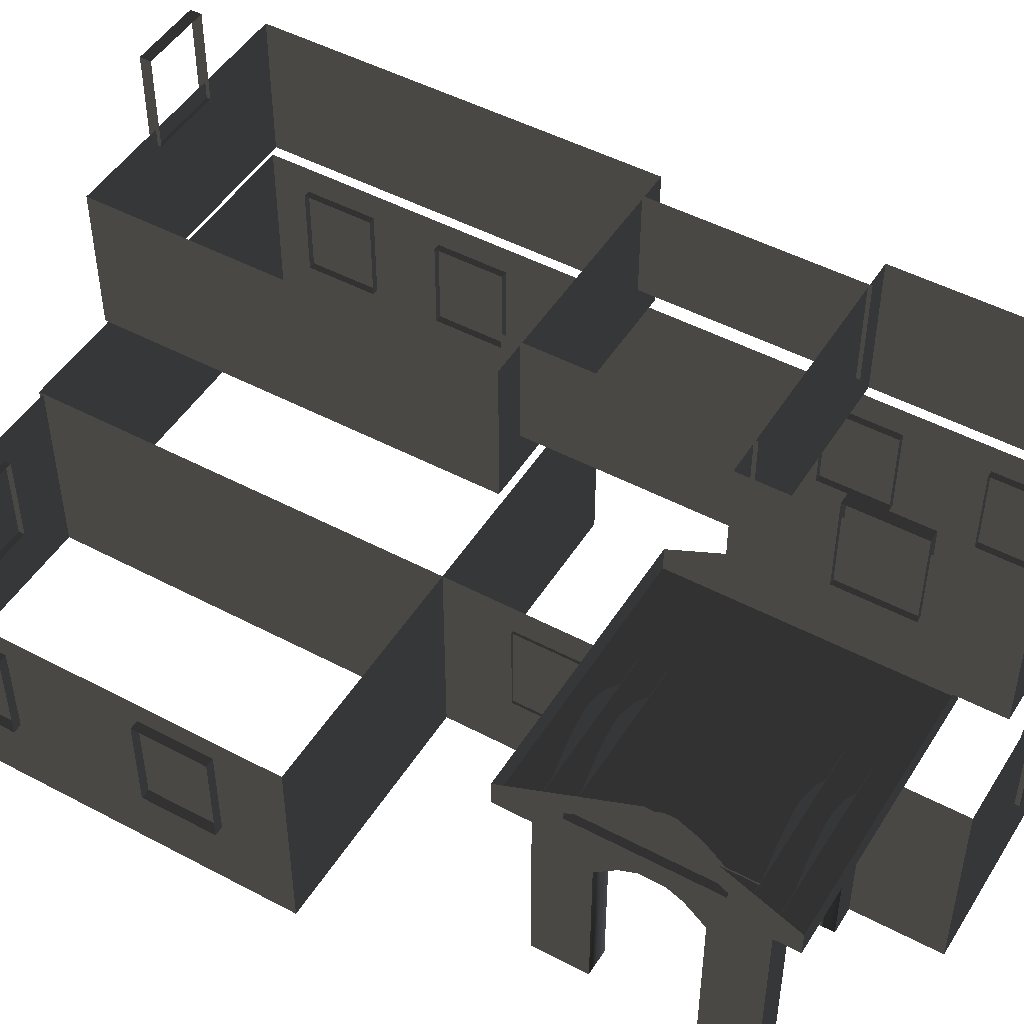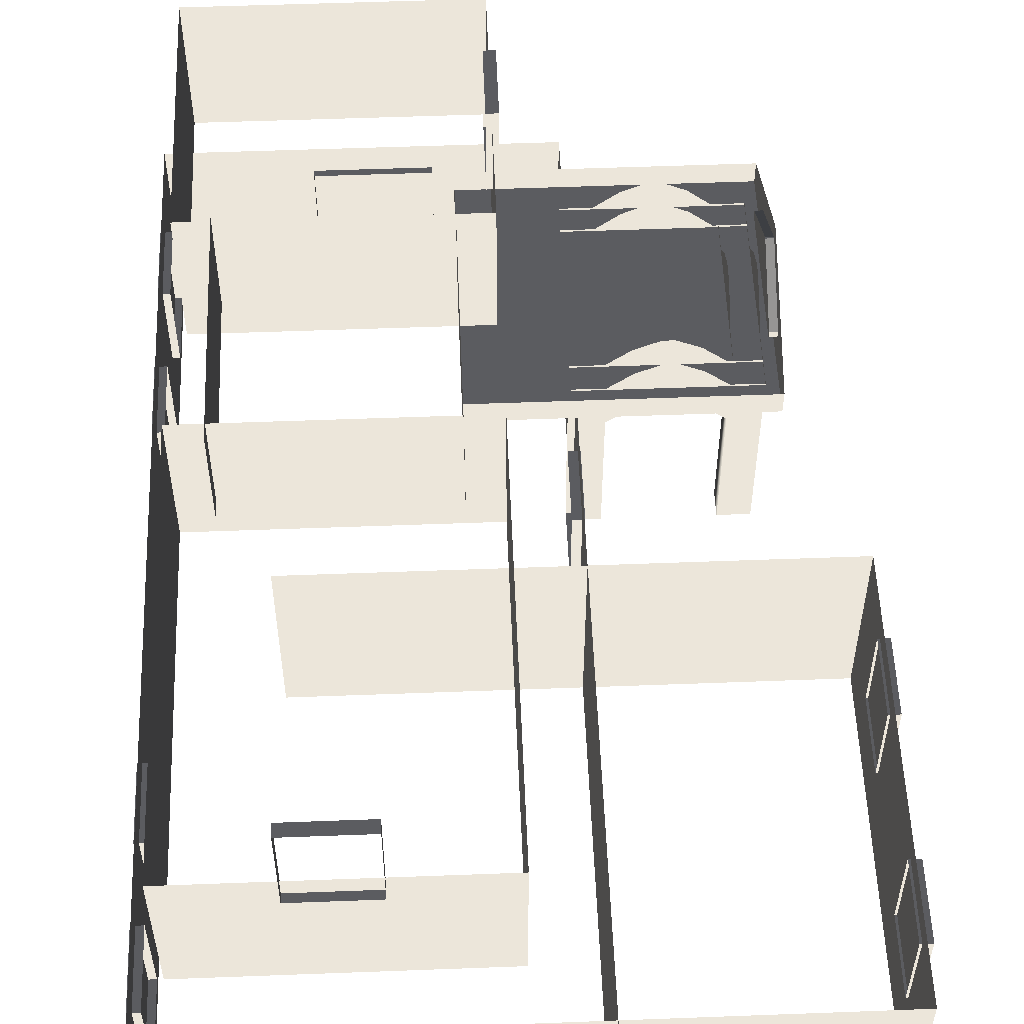
<metadata>
{"format":"obj","ext":"obj","renderer":"f3d","projection":"perspective","resolution":1024,"background":"white","views":[{"elev":48.3,"azim":120.7,"up":"+Z"},{"elev":54.4,"azim":-2.3,"up":"+Z"}]}
</metadata>
<code>
v -4.797 -6.281 3.201
v -3.631 -6.281 3.201
v -4.797 -6.462 3.201
v -3.631 -6.462 3.201
v -3.631 -6.281 3.201
v -3.631 -6.281 4.682
v -3.631 -6.462 3.201
v -3.631 -6.462 4.682
v -4.797 -6.281 4.682
v -4.797 -6.281 3.201
v -4.797 -6.462 4.682
v -4.797 -6.462 3.201
v -3.631 -6.281 4.682
v -4.797 -6.281 4.682
v -3.631 -6.462 4.682
v -4.797 -6.462 4.682
v -2.143 4.783 2.332
v -2.143 5.949 2.332
v -1.962 4.783 2.332
v -1.962 5.949 2.332
v -2.143 5.949 2.332
v -2.143 5.949 3.813
v -1.962 5.949 2.332
v -1.962 5.949 3.813
v -2.143 4.783 3.813
v -2.143 4.783 2.332
v -1.962 4.783 3.813
v -1.962 4.783 2.332
v -2.143 5.949 3.813
v -2.143 4.783 3.813
v -1.962 5.949 3.813
v -1.962 4.783 3.813
v 1.728 -6.626 -0.001043
v 1.145 -6.626 -0.001043
v 1.728 -6.807 -0.001043
v 1.145 -6.807 -0.001043
v 1.145 -6.626 -1.482
v 1.728 -6.626 -1.482
v 1.145 -6.807 -1.482
v 1.728 -6.807 -1.482
v 1.728 -6.626 -1.482
v 1.728 -6.626 -0.001043
v 1.728 -6.807 -1.482
v 1.728 -6.807 -0.001043
v -0.0217 -6.626 -1.482
v 0.5614 -6.626 -1.482
v -0.0217 -6.807 -1.482
v 0.5614 -6.807 -1.482
v 1.145 -6.626 -1.482
v 1.145 -6.807 -1.482
v -0.0217 -6.626 -0.001043
v -0.0217 -6.626 -1.482
v -0.0217 -6.807 -0.001043
v -0.0217 -6.807 -1.482
v 1.145 -6.626 -0.001043
v 0.5614 -6.626 -0.001043
v 1.145 -6.807 -0.001043
v 0.5614 -6.807 -0.001043
v -0.0217 -6.626 -0.001043
v -0.0217 -6.807 -0.001043
v 2.744 -2.443 -1.375
v 2.744 -1.277 -1.375
v 2.925 -2.443 -1.375
v 2.925 -1.277 -1.375
v 2.744 -1.277 -1.375
v 2.744 -1.277 0.1059
v 2.925 -1.277 -1.375
v 2.925 -1.277 0.1059
v 2.744 -2.443 0.1059
v 2.744 -2.443 -1.375
v 2.925 -2.443 0.1059
v 2.925 -2.443 -1.375
v 2.744 -1.277 0.1059
v 2.744 -2.443 0.1059
v 2.925 -1.277 0.1059
v 2.925 -2.443 0.1059
v 2.78 -6.729 0.4622
v 2.78 -6.729 -2.561
v 2.78 -0.2103 0.4622
v 2.78 -0.2103 -2.561
v 2.78 -0.2103 0.4622
v 2.78 -0.2103 -2.561
v -5.161 -0.2103 0.4622
v -5.161 -0.2103 -2.561
v -5.161 -6.729 0.4622
v -5.161 -6.729 -2.561
v 2.78 -6.729 0.4622
v 2.78 -6.729 -2.561
v -2.581 -0.2504 3.55
v -2.581 -0.2504 1.83
v -2.581 3.392 3.55
v -2.581 3.392 1.83
v -5.761 3.392 3.55
v -5.761 3.392 1.83
v -5.761 -0.2504 3.55
v -5.761 -0.2504 1.83
v -6.289 3.33 3.482
v -6.289 3.33 1.192
v -2.053 3.33 3.482
v -2.053 3.33 1.192
v -2.053 3.33 3.482
v -2.053 3.33 1.192
v -2.053 7.279 3.482
v -2.053 7.279 1.192
v -2.053 7.279 3.482
v -2.053 7.279 1.192
v -6.289 7.279 3.482
v -6.289 7.279 1.192
v -6.289 -6.341 3.482
v -6.289 -6.341 1.192
v -2.053 -6.341 3.482
v -2.053 -6.341 1.192
v -2.053 0.0208 3.482
v -2.053 0.0208 1.192
v -6.289 0.02078 3.482
v -6.289 0.02078 1.192
v -2.053 -6.341 3.482
v -2.053 -6.341 1.192
v -2.053 0.0208 3.482
v -2.053 0.0208 1.192
v -6.289 0.02078 3.482
v -6.289 0.02078 1.192
v -6.289 -6.341 3.482
v -6.289 -6.341 1.192
v -4.629 7.266 -0.001043
v -4.046 7.266 -0.001043
v -4.629 7.447 -0.001043
v -4.046 7.447 -0.001043
v -4.046 7.266 -1.482
v -4.629 7.266 -1.482
v -4.046 7.447 -1.482
v -4.629 7.447 -1.482
v -4.629 7.266 -1.482
v -4.629 7.266 -0.001043
v -4.629 7.447 -1.482
v -4.629 7.447 -0.001043
v -2.88 7.266 -1.482
v -3.463 7.266 -1.482
v -2.88 7.447 -1.482
v -3.463 7.447 -1.482
v -4.046 7.266 -1.482
v -4.046 7.447 -1.482
v -2.88 7.266 -0.001043
v -2.88 7.266 -1.482
v -2.88 7.447 -0.001043
v -2.88 7.447 -1.482
v -4.046 7.266 -0.001043
v -3.463 7.266 -0.001043
v -4.046 7.447 -0.001043
v -3.463 7.447 -0.001043
v -2.88 7.266 -0.001043
v -2.88 7.447 -0.001043
v -2.88 -6.731 -0.001043
v -3.463 -6.731 -0.001043
v -2.88 -6.912 -0.001043
v -3.463 -6.912 -0.001043
v -3.463 -6.731 -1.482
v -2.88 -6.731 -1.482
v -3.463 -6.912 -1.482
v -2.88 -6.912 -1.482
v -2.88 -6.731 -1.482
v -2.88 -6.731 -0.001043
v -2.88 -6.912 -1.482
v -2.88 -6.912 -0.001043
v -4.629 -6.731 -1.482
v -4.046 -6.731 -1.482
v -4.629 -6.912 -1.482
v -4.046 -6.912 -1.482
v -3.463 -6.731 -1.482
v -3.463 -6.912 -1.482
v -4.629 -6.731 -0.001043
v -4.629 -6.731 -1.482
v -4.629 -6.912 -0.001043
v -4.629 -6.912 -1.482
v -3.463 -6.731 -0.001043
v -4.046 -6.731 -0.001043
v -3.463 -6.912 -0.001043
v -4.046 -6.912 -0.001043
v -4.629 -6.731 -0.001043
v -4.629 -6.912 -0.001043
v -6.69 -5.014 -1.482
v -6.69 -6.181 -1.482
v -6.871 -5.014 -1.482
v -6.871 -6.181 -1.482
v -6.69 -6.181 -1.482
v -6.69 -6.181 -0.001042
v -6.871 -6.181 -1.482
v -6.871 -6.181 -0.001042
v -6.69 -5.014 -0.001043
v -6.69 -5.014 -1.482
v -6.871 -5.014 -0.001043
v -6.871 -5.014 -1.482
v -6.69 -6.181 -0.001042
v -6.69 -5.014 -0.001043
v -6.871 -6.181 -0.001042
v -6.871 -5.014 -0.001043
v -6.69 -2.706 -1.482
v -6.69 -3.872 -1.482
v -6.871 -2.706 -1.482
v -6.871 -3.872 -1.482
v -6.69 -3.872 -1.482
v -6.69 -3.872 -0.001043
v -6.871 -3.872 -1.482
v -6.871 -3.872 -0.001043
v -6.69 -2.706 -0.001043
v -6.69 -2.706 -1.482
v -6.871 -2.706 -0.001043
v -6.871 -2.706 -1.482
v -6.69 -3.872 -0.001043
v -6.69 -2.706 -0.001043
v -6.871 -3.872 -0.001043
v -6.871 -2.706 -0.001043
v -6.69 3.741 -1.482
v -6.69 2.575 -1.482
v -6.871 3.741 -1.482
v -6.871 2.575 -1.482
v -6.69 2.575 -1.482
v -6.69 2.575 -0.001043
v -6.871 2.575 -1.482
v -6.871 2.575 -0.001043
v -6.69 3.741 -0.001043
v -6.69 3.741 -1.482
v -6.871 3.741 -0.001043
v -6.871 3.741 -1.482
v -6.69 2.575 -0.001043
v -6.69 3.741 -0.001043
v -6.871 2.575 -0.001043
v -6.871 3.741 -0.001043
v -6.69 6.246 -1.482
v -6.69 5.079 -1.482
v -6.871 6.246 -1.482
v -6.871 5.079 -1.482
v -6.69 5.079 -1.482
v -6.69 5.079 -0.001043
v -6.871 5.079 -1.482
v -6.871 5.079 -0.001043
v -6.69 6.246 -0.001043
v -6.69 6.246 -1.482
v -6.871 6.246 -0.001043
v -6.871 6.246 -1.482
v -6.69 5.079 -0.001043
v -6.69 6.246 -0.001043
v -6.871 5.079 -0.001043
v -6.871 6.246 -0.001043
v -1.138 0.8631 -1.482
v -1.138 2.029 -1.482
v -0.9569 0.8631 -1.482
v -0.9569 2.029 -1.482
v -1.138 2.029 -1.482
v -1.138 2.029 -0.001043
v -0.9569 2.029 -1.482
v -0.9569 2.029 -0.001043
v -1.138 0.8631 -0.001043
v -1.138 0.8631 -1.482
v -0.9569 0.8631 -0.001043
v -0.9569 0.8631 -1.482
v -1.138 2.029 -0.001043
v -1.138 0.8631 -0.001043
v -0.9569 2.029 -0.001043
v -0.9569 0.8631 -0.001043
v 2.744 -5.701 -1.375
v 2.744 -4.535 -1.375
v 2.925 -5.701 -1.375
v 2.925 -4.535 -1.375
v 2.744 -4.535 -1.375
v 2.744 -4.535 0.1059
v 2.925 -4.535 -1.375
v 2.925 -4.535 0.1059
v 2.744 -5.701 0.1059
v 2.744 -5.701 -1.375
v 2.925 -5.701 0.1059
v 2.925 -5.701 -1.375
v 2.744 -4.535 0.1059
v 2.744 -5.701 0.1059
v 2.925 -4.535 0.1059
v 2.925 -5.701 0.1059
v -6.289 7.279 3.482
v -6.289 7.279 1.192
v -6.289 3.33 3.482
v -6.289 3.33 1.192
v 1.809 3.223 0.9851
v 1.684 3.223 0.9851
v 1.809 4.325 1.668
v 1.684 4.325 1.668
v 1.809 5.448 0.8778
v 1.684 5.448 0.8778
v 1.809 3.223 0.8778
v 1.684 3.223 0.8778
v 1.809 3.223 0.8778
v 1.684 3.223 0.8778
v 1.809 3.223 0.9851
v 1.684 3.223 0.9851
v 1.809 4.346 1.668
v 1.684 4.346 1.668
v 1.809 5.448 0.9851
v 1.684 5.448 0.9851
v 1.809 5.448 0.9851
v 1.684 5.448 0.9851
v 1.809 5.448 0.8778
v 1.684 5.448 0.8778
v 1.684 5.448 0.8778
v 1.684 5.448 0.9851
v 1.684 4.346 1.668
v 1.684 4.325 1.668
v 1.684 3.223 0.9851
v 1.684 3.223 0.8778
v 1.809 4.346 1.668
v 1.809 4.387 1.88
v 1.809 4.325 1.668
v 1.809 4.284 1.88
v 1.809 3.223 0.9851
v 1.809 2.217 0.8764
v 1.809 6.454 0.8764
v 1.809 4.387 1.88
v 1.809 4.346 1.668
v 1.809 5.448 0.9851
v 1.809 3.223 0.8778
v 1.809 2.217 0.494
v 1.809 6.454 0.494
v 1.809 5.448 0.8778
v 1.809 4.325 1.668
v 1.684 4.325 1.668
v 1.809 4.346 1.668
v 1.684 4.346 1.668
v 1.211 5.135 -2.561
v 1.623 5.135 -2.561
v 1.623 5.135 -0.2453
v 1.211 5.135 -0.2453
v 1.623 4.804 0.06506
v 1.211 4.804 0.06506
v 1.623 4.526 0.2045
v 1.211 4.526 0.2045
v 1.623 4.195 0.2045
v 1.211 4.195 0.2045
v 1.623 3.904 0.06525
v 1.211 3.904 0.06525
v 1.623 3.557 -0.2453
v 1.211 3.557 -0.2453
v 1.211 3.557 -2.561
v 1.623 3.557 -2.561
v 1.211 3.081 -2.561
v 1.211 3.081 -0.2453
v 1.211 3.557 -2.561
v 1.211 3.557 -0.2453
v 1.211 3.081 0.5266
v 1.211 3.557 0.5266
v 1.211 3.904 0.8372
v 1.211 3.904 0.06525
v 1.211 4.274 1.023
v 1.211 4.195 0.2045
v 1.211 4.447 1.023
v 1.211 4.526 0.2045
v 1.211 4.804 0.837
v 1.211 4.804 0.06506
v 1.211 5.135 -0.2453
v 1.211 5.135 0.5266
v 1.211 5.135 -2.561
v 1.211 5.6 -2.561
v 1.211 5.6 -0.2453
v 1.211 5.6 0.5266
v 1.127 6.003 -2.561
v 1.127 5.591 -2.561
v 1.127 5.591 -0.2429
v 1.127 6.003 -0.2429
v 0.7698 6.003 0.06745
v 0.7698 5.591 0.06745
v 0.471 5.591 0.2069
v 0.471 6.003 0.2069
v 0.1138 5.591 0.2069
v 0.1138 6.003 0.2069
v -0.1992 5.591 0.06764
v -0.1992 6.003 0.06764
v -0.5733 5.591 -0.2429
v -0.5733 6.003 -0.2429
v -0.5734 6.003 -2.561
v -0.5734 5.591 -2.561
v 1.127 3.096 -2.561
v 1.127 2.684 -2.561
v 1.127 2.684 -0.2453
v 1.127 3.096 -0.2453
v 0.7699 2.684 0.06506
v 0.7699 3.096 0.06506
v 0.471 2.684 0.2045
v 0.471 3.096 0.2045
v 0.1138 2.684 0.2045
v 0.1138 3.096 0.2045
v -0.1992 2.684 0.06525
v -0.1992 3.096 0.06525
v -0.5733 2.684 -0.2453
v -0.5733 3.096 -0.2453
v -0.5733 3.096 -2.561
v -0.5733 2.684 -2.561
v -1.07 6.003 -2.561
v -1.07 6.003 -0.2429
v -0.5734 6.003 -2.561
v -0.5733 6.003 -0.2429
v -1.07 6.003 0.5298
v -0.5733 6.003 0.5298
v -0.1992 6.003 0.8403
v -0.1992 6.003 0.06764
v 0.1992 6.003 1.027
v 0.1138 6.003 0.2069
v 0.3857 6.003 1.027
v 0.471 6.003 0.2069
v 0.7698 6.003 0.8402
v 0.7698 6.003 0.06745
v 1.127 6.003 -0.2429
v 1.127 6.003 0.5298
v 1.127 6.003 -2.561
v 1.623 6.003 -2.561
v 1.623 6.003 -0.2429
v 1.623 6.003 0.5298
v -1.07 5.591 -0.2429
v -1.07 5.591 -2.561
v -0.5734 5.591 -2.561
v -0.5733 5.591 -0.2429
v -1.07 5.591 0.5298
v -0.5733 5.591 0.5298
v -0.1992 5.591 0.06764
v -0.1992 5.591 0.8403
v 0.1138 5.591 0.2069
v 0.1992 5.591 1.027
v 0.471 5.591 0.2069
v 0.3857 5.591 1.027
v 0.7698 5.591 0.06745
v 0.7698 5.591 0.8402
v 1.127 5.591 -0.2429
v 1.127 5.591 0.5298
v 1.127 5.591 -2.561
v 1.623 5.6 -2.561
v 1.623 5.6 -0.2453
v 1.623 5.6 0.5266
v 1.623 5.135 -0.2453
v 1.623 5.135 -2.561
v 1.623 5.6 -2.561
v 1.623 6.003 -2.561
v 1.623 6.003 -0.2429
v 1.623 5.6 -0.2453
v 1.623 6.003 0.5298
v 1.623 5.6 0.5266
v 1.623 5.135 0.5266
v 1.623 4.804 0.06506
v 1.623 4.804 0.837
v 1.623 4.447 1.023
v 1.623 4.526 0.2045
v 1.623 4.274 1.023
v 1.623 4.195 0.2045
v 1.623 3.904 0.8372
v 1.623 3.904 0.06525
v 1.623 3.557 0.5266
v 1.623 3.557 -0.2453
v 1.623 3.096 -0.2453
v 1.623 3.557 -2.561
v 1.623 3.096 -2.561
v 1.623 3.096 0.5266
v 1.623 2.684 -2.561
v 1.623 2.684 -0.2453
v 1.623 2.684 0.5266
v -1.07 3.096 -2.561
v -1.07 3.096 -0.2453
v -0.5733 3.096 -2.561
v -0.5733 3.096 -0.2453
v -1.07 3.096 0.5266
v -0.5733 3.096 0.5266
v -0.1992 3.096 0.8372
v -0.1992 3.096 0.06525
v 0.1992 3.096 1.023
v 0.1138 3.096 0.2045
v 0.3857 3.096 1.023
v 0.471 3.096 0.2045
v 0.7699 3.096 0.837
v 0.7699 3.096 0.06506
v 1.127 3.096 -0.2453
v 1.127 3.096 0.5266
v 1.127 3.096 -2.561
v 1.623 3.096 -2.561
v 1.623 3.096 -0.2453
v 1.623 3.096 0.5266
v -1.07 2.684 -0.2453
v -1.07 2.684 -2.561
v -0.5733 2.684 -2.561
v -0.5733 2.684 -0.2453
v -1.07 2.684 0.5266
v -0.5733 2.684 0.5266
v -0.1992 2.684 0.06525
v -0.1992 2.684 0.8372
v 0.1138 2.684 0.2045
v 0.1992 2.684 1.023
v 0.471 2.684 0.2045
v 0.3857 2.684 1.023
v 0.7699 2.684 0.06506
v 0.7699 2.684 0.837
v 1.127 2.684 0.5266
v 1.127 2.684 -0.2453
v 1.127 2.684 -2.561
v 1.623 2.684 -2.561
v 1.623 2.684 -0.2453
v 1.623 2.684 0.5266
v -2.567 2.217 0.494
v -2.567 6.454 0.494
v 1.809 2.217 0.494
v 1.809 6.454 0.494
v -2.567 2.217 0.8764
v -2.567 4.284 1.88
v -2.567 6.454 0.8764
v -2.567 4.387 1.88
v 1.809 2.217 0.494
v 1.809 2.217 0.8764
v -2.567 2.217 0.494
v -2.567 2.217 0.8764
v -2.567 6.454 0.494
v -2.567 6.454 0.8764
v 1.809 6.454 0.494
v 1.809 6.454 0.8764
v -2.567 2.217 0.494
v -2.567 2.217 0.8764
v -2.567 6.454 0.494
v -2.567 6.454 0.8764
v -6.802 -6.8 0.4622
v -6.802 -6.8 -2.561
v -0.9954 -6.8 0.4622
v -0.9954 -6.8 -2.561
v -0.9954 -6.8 0.4622
v -0.9954 -6.8 -2.561
v -0.9954 7.374 0.4622
v -0.9954 7.374 -2.561
v -0.9954 7.374 0.4622
v -0.9954 7.374 -2.561
v -6.802 7.374 0.4622
v -6.802 7.374 -2.561
v -6.802 7.374 0.4622
v -6.802 7.374 -2.561
v -6.802 -6.8 0.4622
v -6.802 -6.8 -2.561
g Building_small_t1.022_36489_83
f 1 3 2
f 2 3 4
f 5 7 6
f 6 7 8
f 9 11 10
f 10 11 12
f 13 15 14
f 14 15 16
f 17 19 18
f 18 19 20
f 21 23 22
f 22 23 24
f 25 27 26
f 26 27 28
f 29 31 30
f 30 31 32
f 33 35 34
f 34 35 36
f 37 39 38
f 38 39 40
f 41 43 42
f 42 43 44
f 45 47 46
f 46 47 48
f 46 48 49
f 49 48 50
f 51 53 52
f 52 53 54
f 55 57 56
f 56 57 58
f 56 58 59
f 59 58 60
f 61 63 62
f 62 63 64
f 65 67 66
f 66 67 68
f 69 71 70
f 70 71 72
f 73 75 74
f 74 75 76
f 77 79 78
f 78 79 80
f 81 83 82
f 82 83 84
f 85 87 86
f 86 87 88
f 89 91 90
f 90 91 92
f 93 95 94
f 94 95 96
f 97 99 98
f 98 99 100
f 101 103 102
f 102 103 104
f 105 107 106
f 106 107 108
f 109 111 110
f 110 111 112
f 113 115 114
f 114 115 116
f 117 119 118
f 118 119 120
f 121 123 122
f 122 123 124
f 125 127 126
f 126 127 128
f 129 131 130
f 130 131 132
f 133 135 134
f 134 135 136
f 137 139 138
f 138 139 140
f 138 140 141
f 141 140 142
f 143 145 144
f 144 145 146
f 147 149 148
f 148 149 150
f 148 150 151
f 151 150 152
f 153 155 154
f 154 155 156
f 157 159 158
f 158 159 160
f 161 163 162
f 162 163 164
f 165 167 166
f 166 167 168
f 166 168 169
f 169 168 170
f 171 173 172
f 172 173 174
f 175 177 176
f 176 177 178
f 176 178 179
f 179 178 180
f 181 183 182
f 182 183 184
f 185 187 186
f 186 187 188
f 189 191 190
f 190 191 192
f 193 195 194
f 194 195 196
f 197 199 198
f 198 199 200
f 201 203 202
f 202 203 204
f 205 207 206
f 206 207 208
f 209 211 210
f 210 211 212
f 213 215 214
f 214 215 216
f 217 219 218
f 218 219 220
f 221 223 222
f 222 223 224
f 225 227 226
f 226 227 228
f 229 231 230
f 230 231 232
f 233 235 234
f 234 235 236
f 237 239 238
f 238 239 240
f 241 243 242
f 242 243 244
f 245 247 246
f 246 247 248
f 249 251 250
f 250 251 252
f 253 255 254
f 254 255 256
f 257 259 258
f 258 259 260
f 261 263 262
f 262 263 264
f 265 267 266
f 266 267 268
f 269 271 270
f 270 271 272
f 273 275 274
f 274 275 276
f 277 279 278
f 278 279 280
f 281 283 282
f 282 283 284
f 285 287 286
f 286 287 288
f 289 291 290
f 290 291 292
f 293 295 294
f 294 295 296
f 297 299 298
f 298 299 300
f 301 303 302
f 301 304 303
f 301 305 304
f 305 301 306
f 307 309 308
f 308 309 310
f 309 311 310
f 310 311 312
f 313 315 314
f 316 315 313
f 311 317 312
f 312 317 318
f 319 316 313
f 320 316 319
f 317 320 318
f 318 320 319
f 321 323 322
f 322 323 324
f 325 327 326
f 328 327 325
f 328 329 327
f 330 329 328
f 330 331 329
f 332 331 330
f 332 333 331
f 334 333 332
f 334 335 333
f 336 335 334
f 336 337 335
f 338 337 336
f 339 340 338
f 338 340 337
f 341 343 342
f 342 343 344
f 342 344 345
f 345 344 346
f 346 344 347
f 347 344 348
f 347 348 349
f 349 348 350
f 349 350 351
f 351 350 352
f 351 352 353
f 353 352 354
f 354 355 353
f 353 355 356
f 357 358 355
f 355 358 359
f 355 359 356
f 356 359 360
f 361 363 362
f 364 363 361
f 365 363 364
f 366 363 365
f 365 367 366
f 368 367 365
f 368 369 367
f 370 369 368
f 370 371 369
f 372 371 370
f 372 373 371
f 374 373 372
f 375 376 374
f 374 376 373
f 377 379 378
f 380 379 377
f 380 381 379
f 382 381 380
f 382 383 381
f 384 383 382
f 384 385 383
f 386 385 384
f 386 387 385
f 388 387 386
f 388 389 387
f 390 389 388
f 391 392 390
f 390 392 389
f 393 395 394
f 394 395 396
f 394 396 397
f 397 396 398
f 398 396 399
f 399 396 400
f 399 400 401
f 401 400 402
f 401 402 403
f 403 402 404
f 403 404 405
f 405 404 406
f 406 407 405
f 405 407 408
f 409 410 407
f 407 410 411
f 407 411 408
f 408 411 412
f 413 415 414
f 416 415 413
f 417 416 413
f 418 416 417
f 416 418 419
f 419 418 420
f 419 420 421
f 421 420 422
f 421 422 423
f 423 422 424
f 423 424 425
f 425 424 426
f 426 427 425
f 428 427 426
f 427 430 429
f 431 430 427
f 432 431 428
f 428 431 427
f 433 435 434
f 436 435 437
f 438 435 433
f 437 435 438
f 437 438 439
f 439 438 440
f 440 438 441
f 441 438 433
f 433 442 441
f 441 442 443
f 442 444 443
f 445 444 442
f 445 446 444
f 447 446 445
f 447 448 446
f 449 448 447
f 449 450 448
f 451 450 449
f 451 453 452
f 452 453 454
f 450 451 455
f 455 451 452
f 454 456 452
f 452 456 457
f 452 457 455
f 455 457 458
f 459 461 460
f 460 461 462
f 460 462 463
f 463 462 464
f 464 462 465
f 465 462 466
f 465 466 467
f 467 466 468
f 467 468 469
f 469 468 470
f 469 470 471
f 471 470 472
f 472 473 471
f 471 473 474
f 475 476 473
f 473 476 477
f 473 477 474
f 474 477 478
f 479 481 480
f 482 481 479
f 483 482 479
f 484 482 483
f 482 484 485
f 485 484 486
f 485 486 487
f 487 486 488
f 487 488 489
f 489 488 490
f 489 490 491
f 491 490 492
f 493 491 492
f 494 491 493
f 494 496 495
f 497 496 494
f 498 497 493
f 493 497 494
f 499 501 500
f 500 501 502
f 503 505 504
f 504 505 506
f 507 509 508
f 508 509 510
f 511 513 512
f 512 513 514
f 515 517 516
f 516 517 518
f 519 521 520
f 520 521 522
f 523 525 524
f 524 525 526
f 527 529 528
f 528 529 530
f 531 533 532
f 532 533 534

</code>
